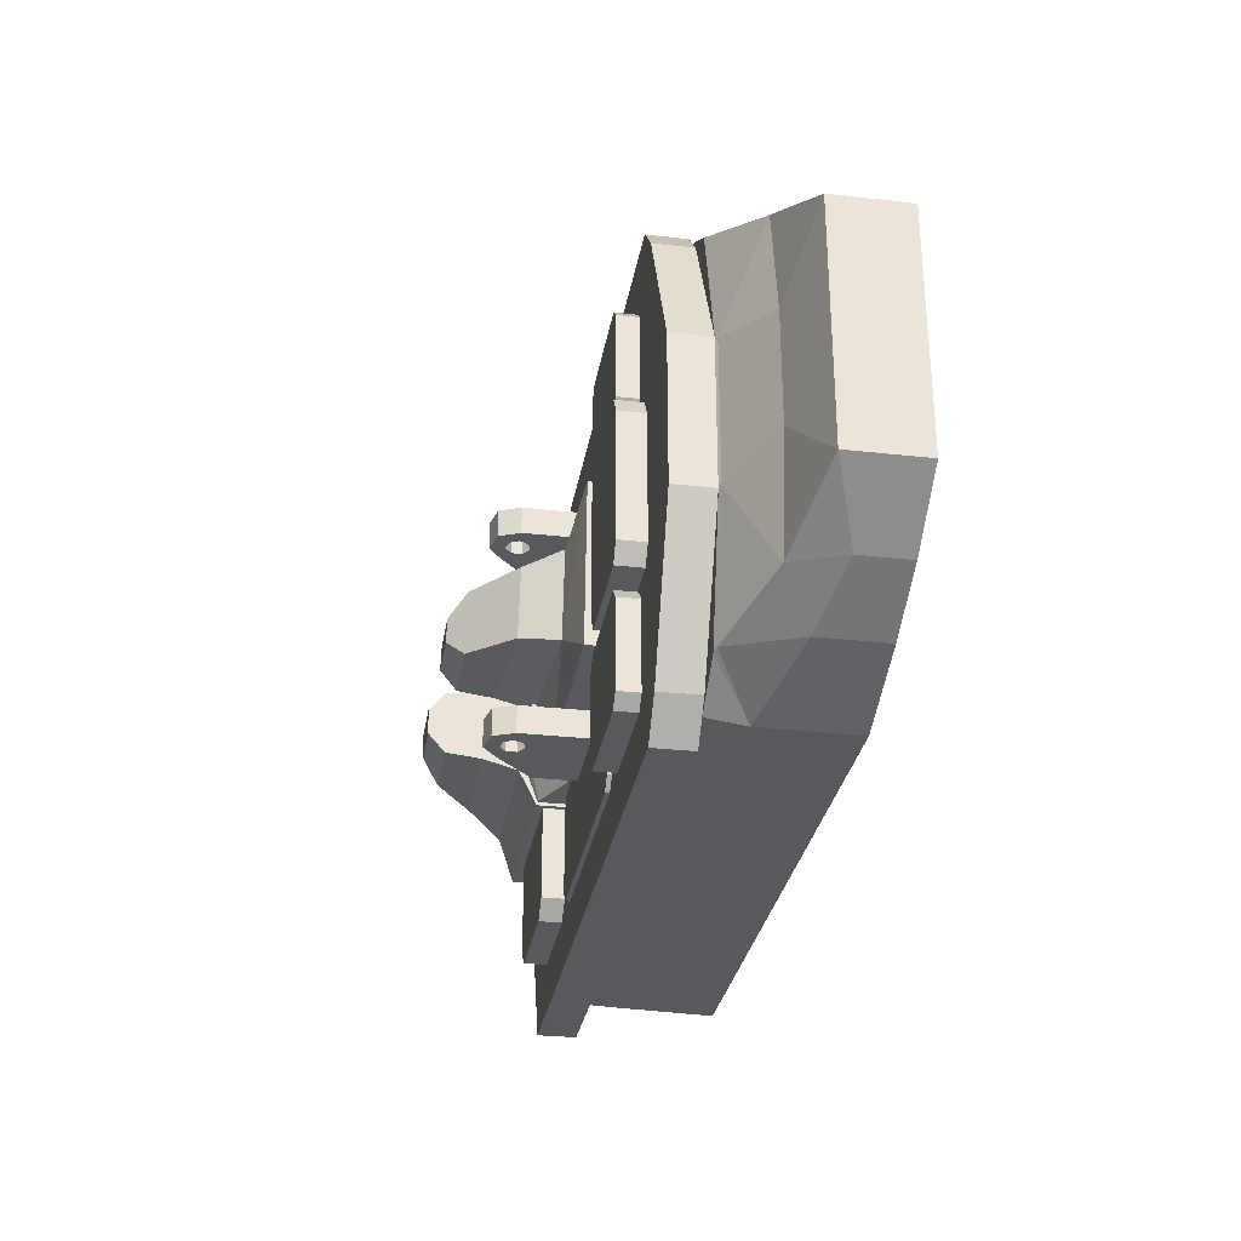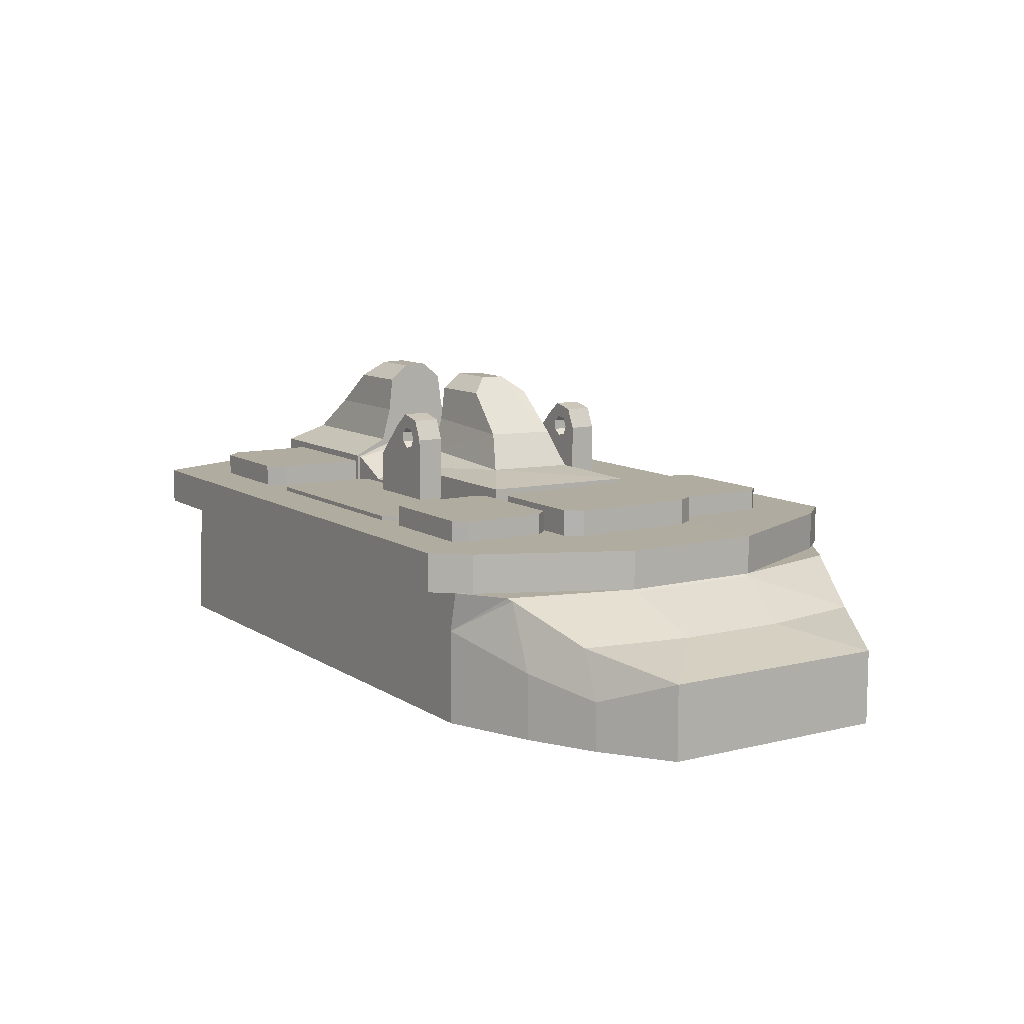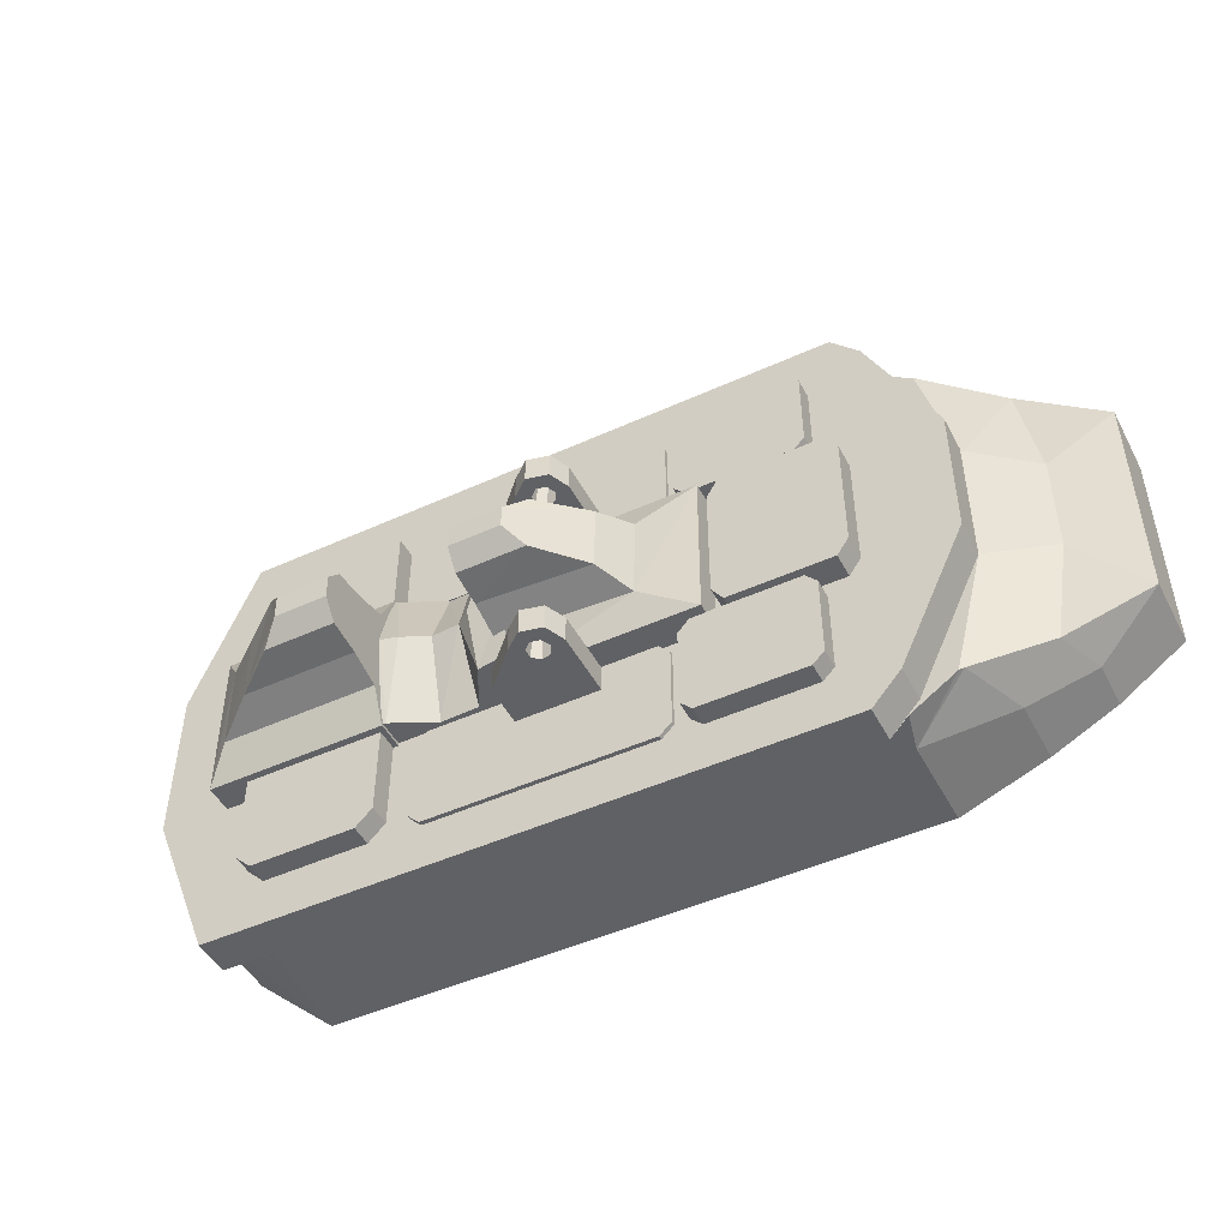
<metadata>
{"format":"obj","ext":"obj","renderer":"f3d","projection":"perspective","resolution":1024,"background":"white","views":[{"elev":-29.9,"azim":80.7,"up":"+Y"},{"elev":9.9,"azim":57.5,"up":"+Z"},{"elev":-47.7,"azim":27.1,"up":"+Y"}]}
</metadata>
<code>
v 0.006721 0.02337 -0.02615
v 0.004797 0.000567 -0.01697
v 0.008825 0.000567 -0.01406
v 0.01278 0.02337 -0.01466
v -0.004495 0.02337 -0.02643
v -0.003427 0.000567 -0.01752
v -0.01702 0.02337 -0.02049
v -0.01122 0.000567 -0.01381
v -0.01837 0.02337 -0.02017
v -0.01631 0.000567 -0.01242
v 0.02029 0.000567 -0.01304
v 0.02104 0.02337 -0.01365
v 0.01278 0.02337 -0.02989
v 0.006721 0.02337 -0.02989
v -0.004495 0.02337 -0.02989
v -0.01702 0.02337 -0.02989
v -0.01837 0.02337 -0.02989
v 0.02104 0.02337 -0.02989
v 0.02029 0.000567 -0.02056
v 0.02104 0.02337 -0.02116
v 0.006721 -0.02224 -0.02615
v 0.01278 -0.02224 -0.01466
v -0.004495 -0.02224 -0.02643
v -0.01702 -0.02224 -0.02049
v -0.01837 -0.02224 -0.02017
v 0.02104 -0.02224 -0.01365
v 0.006721 -0.02224 -0.02989
v 0.01278 -0.02224 -0.02989
v -0.004495 -0.02224 -0.02989
v -0.01702 -0.02224 -0.02989
v -0.01837 -0.02224 -0.02989
v 0.02104 -0.02224 -0.02989
v 0.02104 -0.02224 -0.02116
v -0.06326 -0.01312 -0.01495
v -0.01786 -0.01312 -0.01495
v -0.01786 -0.01042 -0.004854
v -0.05106 -0.01042 -0.004854
v -0.03316 -0.003925 0.009945
v -0.03846 -0.009324 0.005246
v -0.01786 -0.009324 0.005246
v -0.01786 -0.003925 0.009945
v -0.03316 0.003175 0.01014
v -0.01786 0.003175 0.01014
v -0.03846 0.008775 0.005646
v -0.01786 0.008775 0.005646
v -0.01786 0.01287 -0.01445
v -0.06326 0.01287 -0.01445
v -0.05106 0.01008 -0.004354
v -0.01786 0.01008 -0.004354
v -0.06966 -0.02312 -0.01995
v -0.01786 -0.02312 -0.01995
v -0.01786 0.02297 -0.01945
v -0.06966 0.02297 -0.01945
v -0.06966 -0.02312 -0.02979
v -0.01786 -0.02312 -0.02979
v -0.01786 0.02297 -0.0293
v -0.06966 0.02297 -0.0293
v 0.05532 0.01275 -0.01687
v 0.01728 0.01275 -0.01495
v 0.01728 0.01005 -0.004854
v 0.04953 0.01005 -0.006606
v 0.03221 0.003553 0.009945
v 0.03714 0.008952 0.005245
v 0.01728 0.008952 0.005245
v 0.01728 0.003553 0.009945
v 0.03221 -0.003547 0.01014
v 0.01728 -0.003547 0.01014
v 0.03714 -0.009147 0.005645
v 0.01728 -0.009147 0.005646
v 0.01728 -0.01325 -0.01445
v 0.05532 -0.01325 -0.01637
v 0.04953 -0.01045 -0.006106
v 0.01728 -0.01045 -0.004354
v 0.07168 0.02275 -0.01995
v 0.01728 0.02275 -0.01995
v 0.01728 -0.02335 -0.01945
v 0.07168 -0.02335 -0.01945
v 0.07168 0.02275 -0.02979
v 0.01728 0.02275 -0.02979
v 0.01728 -0.02335 -0.0293
v 0.07168 -0.02335 -0.0293
v 0.1109 0.06609 -0.05016
v 0.1109 0.06609 -0.07645
v -0.0635 0.06609 -0.07645
v -0.0618 0.06609 -0.05016
v 0.1542 0.04749 -0.07645
v 0.1355 0.05679 -0.07645
v 0.1355 0.05679 -0.05809
v 0.1542 0.04749 -0.06299
v -0.0877 -0.01241 -0.07645
v -0.0877 -0.01241 -0.05016
v -0.0877 0.01589 -0.05016
v -0.0877 0.01589 -0.07645
v 0.1109 -0.0626 -0.05016
v -0.0615 -0.0626 -0.05016
v -0.0635 -0.0626 -0.07645
v 0.1109 -0.0626 -0.07645
v 0.1542 -0.04401 -0.06299
v 0.1489 -0.04401 -0.04953
v 0.128 -0.0533 -0.03962
v 0.1355 -0.0533 -0.05809
v -0.0603 -0.0626 -0.03905
v -0.0855 -0.0407 -0.03905
v -0.0877 -0.0407 -0.05016
v 0.1542 -0.01351 -0.07645
v 0.1355 -0.01661 -0.07645
v 0.1355 0.02009 -0.07645
v 0.1542 0.01699 -0.07645
v 0.1728 -0.009208 -0.05579
v 0.1728 -0.009208 -0.06612
v 0.1728 0.01269 -0.06612
v 0.1728 0.01269 -0.05579
v 0.1365 -0.01792 -0.03962
v 0.1542 -0.01351 -0.04953
v 0.1542 0.01699 -0.04953
v 0.1365 0.0214 -0.03962
v 0.1728 0.03469 -0.07645
v 0.1728 0.03469 -0.06612
v 0.128 0.05679 -0.03962
v 0.1136 0.06609 -0.03905
v 0.1267 0.05754 -0.03902
v 0.1728 -0.03121 -0.06612
v 0.1728 -0.03121 -0.05579
v 0.1355 -0.0533 -0.07645
v 0.1109 -0.01971 -0.07645
v 0.1109 0.02319 -0.07645
v 0.1728 0.01269 -0.07645
v 0.1728 -0.009208 -0.07645
v 0.1489 0.04749 -0.04953
v -0.0877 0.04419 -0.07645
v -0.0877 0.04419 -0.05016
v 0.1542 -0.04401 -0.07645
v -0.0877 -0.0407 -0.07645
v 0.1728 0.03469 -0.05579
v 0.1728 -0.03121 -0.07645
v 0.1267 -0.05406 -0.03902
v 0.1136 -0.0626 -0.03905
v -0.0194 -0.04911 -0.02189
v -0.0194 0.05159 -0.02189
v -0.0594 -0.04911 -0.02189
v -0.0242 -0.0539 -0.02189
v -0.0546 -0.0539 -0.02189
v -0.0594 0.05159 -0.02189
v -0.0546 0.05639 -0.02189
v -0.0242 0.05639 -0.02189
v -0.0194 -0.04911 -0.03662
v -0.0194 0.05159 -0.03662
v -0.0546 -0.0539 -0.03662
v -0.0242 -0.0539 -0.03662
v -0.0594 0.05159 -0.03662
v -0.0594 -0.04911 -0.03662
v -0.0242 0.05639 -0.03662
v -0.0546 0.05639 -0.03662
v 0.1009 0.02809 -0.02223
v 0.1009 0.05209 -0.02223
v 0.06389 0.02809 -0.02223
v 0.09759 0.02449 -0.02223
v 0.06719 0.02449 -0.02223
v 0.06389 0.05209 -0.02223
v 0.06719 0.05539 -0.02223
v 0.09759 0.05539 -0.02223
v 0.1009 0.02809 -0.03506
v 0.1009 0.05209 -0.03506
v 0.06719 0.02449 -0.03506
v 0.09759 0.02449 -0.03506
v 0.06389 0.05209 -0.03506
v 0.06389 0.02809 -0.03506
v 0.09759 0.05539 -0.03506
v 0.06719 0.05539 -0.03506
v 0.1009 -0.0509 -0.02223
v 0.1009 -0.02691 -0.02223
v 0.06389 -0.0509 -0.02223
v 0.09759 -0.0542 -0.02223
v 0.06719 -0.0542 -0.02223
v 0.06389 -0.02691 -0.02223
v 0.06719 -0.02321 -0.02223
v 0.09759 -0.02321 -0.02223
v 0.1009 -0.0509 -0.03506
v 0.1009 -0.02691 -0.03506
v 0.06719 -0.0542 -0.03506
v 0.09759 -0.0542 -0.03506
v 0.06389 -0.02691 -0.03506
v 0.06389 -0.0509 -0.03506
v 0.09759 -0.02321 -0.03506
v 0.06719 -0.02321 -0.03506
v 0.1101 -0.01751 -0.0208
v 0.1101 0.01759 -0.0208
v 0.07379 -0.01751 -0.0208
v 0.1068 -0.02231 -0.0208
v 0.07709 -0.02231 -0.0208
v 0.07379 0.01759 -0.0208
v 0.07709 0.02289 -0.0208
v 0.1068 0.02289 -0.0208
v 0.1101 -0.01751 -0.03584
v 0.1101 0.01759 -0.03584
v 0.07709 -0.02231 -0.03584
v 0.1068 -0.02231 -0.03584
v 0.07379 0.01759 -0.03584
v 0.07379 -0.01751 -0.03584
v 0.1068 0.02289 -0.03584
v 0.07709 0.02289 -0.03584
v 0.1356 -0.01686 -0.03902
v -0.0855 0.01589 -0.03905
v -0.0855 0.04419 -0.03905
v 0.05969 0.02809 -0.02693
v 0.05969 0.05209 -0.02693
v -0.0122 0.02809 -0.02693
v 0.05629 0.02449 -0.02693
v -0.008902 0.02449 -0.02693
v -0.0122 0.05209 -0.02693
v -0.008902 0.05539 -0.02693
v 0.05629 0.05539 -0.02693
v 0.05969 0.02809 -0.03383
v 0.05969 0.05209 -0.03383
v -0.008902 0.02449 -0.03383
v 0.05629 0.02449 -0.03383
v -0.0122 0.05209 -0.03383
v -0.0122 0.02809 -0.03383
v 0.05629 0.05539 -0.03383
v -0.008902 0.05539 -0.03383
v 0.05969 -0.0509 -0.02693
v 0.05969 -0.02691 -0.02693
v -0.0122 -0.0509 -0.02693
v 0.05629 -0.0542 -0.02693
v -0.008902 -0.0542 -0.02693
v -0.0122 -0.02691 -0.02693
v -0.008902 -0.02321 -0.02693
v 0.05629 -0.02321 -0.02693
v 0.05969 -0.0509 -0.03383
v 0.05969 -0.02691 -0.03383
v -0.008902 -0.0542 -0.03383
v 0.05629 -0.0542 -0.03383
v -0.0122 -0.02691 -0.03383
v -0.0122 -0.0509 -0.03383
v 0.05629 -0.02321 -0.03383
v -0.008902 -0.02321 -0.03383
v -0.06045 0.06609 -0.03905
v 0.1356 0.02034 -0.03902
v -0.0855 -0.01241 -0.03905
v -0.09016 0.0252 -0.03905
v -0.07175 0.07166 -0.03905
v -0.07158 -0.06818 -0.03905
v -0.09016 -0.02172 -0.03905
v 0.1084 0.07166 -0.03905
v 0.1167 0.06238 -0.03902
v 0.1358 0.02195 -0.03902
v 0.1358 -0.01847 -0.03902
v -0.09016 -0.006078 -0.03905
v -0.09016 0.009562 -0.03905
v 0.1084 -0.06818 -0.03905
v 0.1167 -0.05889 -0.03902
v -0.09016 0.0252 -0.02817
v -0.07175 0.07166 -0.02817
v -0.07158 -0.06818 -0.02817
v -0.09016 -0.02172 -0.02817
v 0.1084 0.07166 -0.02817
v 0.1167 0.06238 -0.02814
v 0.1358 0.02195 -0.02814
v 0.1358 -0.01847 -0.02814
v -0.09016 -0.006078 -0.02817
v -0.09016 0.009562 -0.02817
v 0.1084 -0.06818 -0.02817
v 0.1167 -0.05889 -0.02814
v 0.03742 0.03296 -0.007357
v 0.0414 0.03296 -0.007357
v 0.0414 0.03296 -0.02601
v 0.03619 0.03296 -0.009913
v 0.01741 0.03296 -0.02601
v 0.03342 0.03296 -0.01055
v 0.01742 0.03296 -0.01411
v 0.0312 0.03296 -0.008776
v 0.02738 0.03296 -0.0041
v 0.0312 0.03296 -0.005938
v 0.03248 0.03296 -3.8e-05
v 0.03342 0.03296 -0.004169
v 0.03883 0.03296 -0.001487
v 0.03619 0.03296 -0.004801
v 0.03742 0.02522 -0.007357
v 0.03619 0.02522 -0.009913
v 0.0414 0.02522 -0.02601
v 0.0414 0.02522 -0.007357
v 0.03342 0.02522 -0.01055
v 0.01741 0.02522 -0.02601
v 0.0312 0.02522 -0.008776
v 0.01742 0.02522 -0.01411
v 0.0312 0.02522 -0.005938
v 0.02738 0.02522 -0.0041
v 0.03342 0.02522 -0.004169
v 0.03248 0.02522 -3.8e-05
v 0.03619 0.02522 -0.004801
v 0.03883 0.02522 -0.001487
v 0.03742 -0.02472 -0.007357
v 0.0414 -0.02472 -0.007357
v 0.0414 -0.02472 -0.02601
v 0.03619 -0.02472 -0.009913
v 0.01741 -0.02472 -0.02601
v 0.03342 -0.02472 -0.01055
v 0.01742 -0.02472 -0.01411
v 0.0312 -0.02472 -0.008776
v 0.02738 -0.02472 -0.0041
v 0.0312 -0.02472 -0.005938
v 0.03248 -0.02472 -3.8e-05
v 0.03342 -0.02472 -0.004169
v 0.03883 -0.02472 -0.001487
v 0.03619 -0.02472 -0.004801
v 0.03742 -0.03246 -0.007357
v 0.03619 -0.03246 -0.009913
v 0.0414 -0.03246 -0.02601
v 0.0414 -0.03246 -0.007357
v 0.03342 -0.03246 -0.01055
v 0.01741 -0.03246 -0.02601
v 0.0312 -0.03246 -0.008776
v 0.01742 -0.03246 -0.01411
v 0.0312 -0.03246 -0.005938
v 0.02738 -0.03246 -0.0041
v 0.03342 -0.03246 -0.004169
v 0.03248 -0.03246 -3.8e-05
v 0.03619 -0.03246 -0.004801
v 0.03883 -0.03246 -0.001487
f 4 2 3
f 2 4 1
f 5 2 1
f 2 5 6
f 5 8 6
f 8 5 7
f 10 7 9
f 7 10 8
f 11 12 4
f 4 3 11
f 4 13 1
f 1 13 14
f 5 1 14
f 5 14 15
f 5 16 7
f 16 5 15
f 7 17 9
f 17 7 16
f 12 18 4
f 4 18 13
f 12 11 19
f 12 19 20
f 22 2 21
f 2 22 3
f 6 23 2
f 2 23 21
f 8 23 6
f 23 8 24
f 10 24 8
f 24 10 25
f 3 22 11
f 11 22 26
f 28 22 21
f 28 21 27
f 23 27 21
f 27 23 29
f 23 30 29
f 30 23 24
f 24 31 30
f 31 24 25
f 22 32 26
f 32 22 28
f 26 19 11
f 19 26 33
f 37 35 36
f 35 37 34
f 38 40 41
f 40 38 39
f 42 41 43
f 41 42 38
f 45 42 43
f 42 45 44
f 48 49 46
f 48 46 47
f 47 34 48
f 48 34 37
f 36 46 49
f 46 36 35
f 34 51 35
f 51 34 50
f 39 36 40
f 36 39 37
f 52 53 47
f 52 47 46
f 44 45 49
f 49 48 44
f 44 38 42
f 38 44 37
f 37 39 38
f 37 44 48
f 47 50 34
f 50 47 53
f 52 35 51
f 35 52 46
f 40 43 41
f 43 40 49
f 49 45 43
f 49 40 36
f 51 50 54
f 51 54 55
f 53 52 56
f 53 56 57
f 50 53 57
f 50 57 54
f 51 56 52
f 56 51 55
f 61 59 60
f 59 61 58
f 65 62 64
f 63 64 62
f 67 62 65
f 62 67 66
f 69 66 67
f 66 69 68
f 72 73 70
f 72 70 71
f 71 61 72
f 61 71 58
f 60 70 73
f 70 60 59
f 75 58 74
f 58 75 59
f 63 60 64
f 60 63 61
f 76 77 71
f 71 70 76
f 68 69 73
f 73 72 68
f 62 68 61
f 68 62 66
f 61 63 62
f 61 68 72
f 74 71 77
f 71 74 58
f 76 59 75
f 59 76 70
f 64 67 65
f 67 64 73
f 73 69 67
f 73 64 60
f 78 75 74
f 75 78 79
f 76 81 77
f 81 76 80
f 74 77 81
f 74 81 78
f 75 80 76
f 80 75 79
f 85 83 84
f 83 85 82
f 89 87 88
f 87 89 86
f 91 93 90
f 93 91 92
f 95 97 94
f 97 95 96
f 101 99 100
f 99 101 98
f 103 95 102
f 95 103 104
f 106 107 105
f 105 107 108
f 109 111 112
f 111 109 110
f 116 113 115
f 115 113 114
f 118 86 89
f 86 118 117
f 82 121 119
f 121 82 120
f 88 82 119
f 123 98 122
f 98 123 99
f 101 97 124
f 97 101 94
f 125 107 106
f 107 125 126
f 105 127 128
f 127 105 108
f 115 109 112
f 109 115 114
f 125 90 93
f 125 93 126
f 129 88 119
f 88 129 89
f 84 131 85
f 131 84 130
f 98 124 132
f 124 98 101
f 104 96 95
f 96 104 133
f 110 127 111
f 127 110 128
f 134 89 129
f 89 134 118
f 88 83 82
f 83 88 87
f 122 132 135
f 132 122 98
f 94 136 137
f 94 100 136
f 101 100 94
f 138 140 141
f 139 140 138
f 140 142 141
f 140 139 143
f 139 144 143
f 144 139 145
f 139 138 146
f 139 146 147
f 141 142 148
f 141 148 149
f 140 143 150
f 140 150 151
f 145 153 144
f 153 145 152
f 157 155 156
f 155 157 154
f 156 158 157
f 156 160 159
f 160 156 155
f 160 155 161
f 155 154 162
f 155 162 163
f 158 165 157
f 165 158 164
f 159 167 156
f 167 159 166
f 161 169 160
f 169 161 168
f 157 165 154
f 154 165 162
f 155 168 161
f 168 155 163
f 156 167 158
f 158 167 164
f 160 166 159
f 166 160 169
f 173 171 172
f 171 173 170
f 172 174 173
f 172 176 175
f 176 172 171
f 176 171 177
f 171 170 178
f 171 178 179
f 173 174 180
f 173 180 181
f 175 183 172
f 183 175 182
f 176 177 184
f 176 184 185
f 173 178 170
f 178 173 181
f 171 179 177
f 177 179 184
f 183 174 172
f 174 183 180
f 176 185 175
f 175 185 182
f 186 188 189
f 187 188 186
f 188 190 189
f 191 188 187
f 187 192 191
f 192 187 193
f 187 186 194
f 187 194 195
f 190 197 189
f 197 190 196
f 188 191 198
f 188 198 199
f 193 201 192
f 201 193 200
f 189 194 186
f 194 189 197
f 187 195 193
f 193 195 200
f 188 199 190
f 190 199 196
f 192 201 191
f 191 201 198
f 141 149 138
f 138 149 146
f 139 147 145
f 145 147 152
f 151 142 140
f 142 151 148
f 144 153 143
f 143 153 150
f 104 91 133
f 91 90 133
f 92 130 93
f 130 92 131
f 132 106 105
f 106 132 124
f 107 86 108
f 86 107 87
f 123 110 109
f 110 123 122
f 111 134 112
f 134 111 118
f 113 99 114
f 99 113 100
f 116 129 119
f 129 116 115
f 124 125 106
f 125 124 97
f 126 87 107
f 87 126 83
f 108 117 127
f 117 108 86
f 135 105 128
f 105 135 132
f 114 123 109
f 123 114 99
f 134 115 112
f 115 134 129
f 202 100 113
f 100 202 136
f 96 125 97
f 125 96 133
f 125 133 90
f 93 84 83
f 84 93 130
f 93 83 126
f 204 92 203
f 92 204 131
f 122 128 110
f 128 122 135
f 127 118 111
f 118 127 117
f 208 206 207
f 206 208 205
f 207 209 208
f 211 207 206
f 207 211 210
f 211 206 212
f 206 205 213
f 206 213 214
f 208 209 215
f 208 215 216
f 207 210 217
f 207 217 218
f 211 212 219
f 211 219 220
f 208 213 205
f 213 208 216
f 206 214 212
f 212 214 219
f 218 209 207
f 209 218 215
f 211 220 210
f 210 220 217
f 224 222 223
f 222 224 221
f 223 225 224
f 227 223 222
f 223 227 226
f 227 222 228
f 222 221 229
f 222 229 230
f 225 232 224
f 232 225 231
f 223 226 233
f 223 233 234
f 227 228 235
f 227 235 236
f 224 232 221
f 221 232 229
f 222 230 228
f 228 230 235
f 234 225 223
f 225 234 231
f 227 236 226
f 226 236 233
f 85 204 237
f 204 85 131
f 113 116 202
f 202 116 238
f 82 237 120
f 237 82 85
f 92 91 203
f 239 203 91
f 102 94 137
f 94 102 95
f 119 238 116
f 238 119 121
f 91 104 239
f 103 239 104
f 240 241 237
f 242 243 102
f 121 120 245
f 244 245 120
f 202 246 247
f 246 202 238
f 120 237 244
f 241 244 237
f 203 248 249
f 248 203 239
f 250 242 102
f 102 137 250
f 251 250 137
f 137 136 251
f 245 246 121
f 247 251 136
f 243 239 103
f 239 243 248
f 204 203 240
f 203 249 240
f 241 252 253
f 252 241 240
f 243 242 255
f 254 255 242
f 256 245 244
f 245 256 257
f 247 258 259
f 258 247 246
f 244 241 256
f 253 256 241
f 260 261 248
f 261 249 248
f 242 250 254
f 262 254 250
f 263 262 251
f 262 250 251
f 246 245 258
f 257 258 245
f 251 247 263
f 259 263 247
f 255 260 243
f 260 248 243
f 261 252 249
f 252 240 249
f 261 256 253
f 261 253 252
f 258 256 261
f 256 258 257
f 254 263 261
f 258 261 263
f 263 259 258
f 254 262 263
f 254 261 260
f 254 260 255
f 267 265 266
f 265 267 264
f 266 269 267
f 269 266 268
f 269 268 270
f 269 270 271
f 271 272 273
f 272 271 270
f 272 275 273
f 275 272 274
f 277 274 276
f 274 277 275
f 265 277 276
f 277 265 264
f 281 279 280
f 279 281 278
f 280 282 283
f 282 280 279
f 283 282 285
f 285 282 284
f 286 287 284
f 287 285 284
f 289 286 288
f 286 289 287
f 291 289 288
f 291 288 290
f 281 291 290
f 281 290 278
f 281 266 265
f 266 281 280
f 278 264 267
f 278 267 279
f 283 266 280
f 266 283 268
f 279 267 269
f 269 282 279
f 285 270 268
f 285 268 283
f 269 284 282
f 284 269 271
f 287 272 270
f 287 270 285
f 273 286 284
f 273 284 271
f 274 287 289
f 287 274 272
f 286 275 288
f 275 286 273
f 276 289 291
f 289 276 274
f 288 277 290
f 277 288 275
f 281 276 291
f 276 281 265
f 290 277 264
f 290 264 278
f 295 293 294
f 293 295 292
f 294 297 295
f 297 294 296
f 297 296 298
f 297 298 299
f 299 300 301
f 300 299 298
f 300 303 301
f 303 300 302
f 305 302 304
f 302 305 303
f 293 305 304
f 305 293 292
f 309 307 308
f 307 309 306
f 308 310 311
f 310 308 307
f 311 310 313
f 313 310 312
f 314 315 312
f 315 313 312
f 317 314 316
f 314 317 315
f 319 317 316
f 319 316 318
f 309 319 318
f 309 318 306
f 309 294 293
f 294 309 308
f 306 292 295
f 306 295 307
f 311 294 308
f 294 311 296
f 307 295 297
f 297 310 307
f 313 298 296
f 313 296 311
f 297 312 310
f 312 297 299
f 315 300 298
f 315 298 313
f 312 301 314
f 301 312 299
f 302 315 317
f 315 302 300
f 314 303 316
f 303 314 301
f 304 317 319
f 317 304 302
f 316 305 318
f 305 316 303
f 319 309 304
f 304 309 293
f 318 305 292
f 318 292 306

</code>
